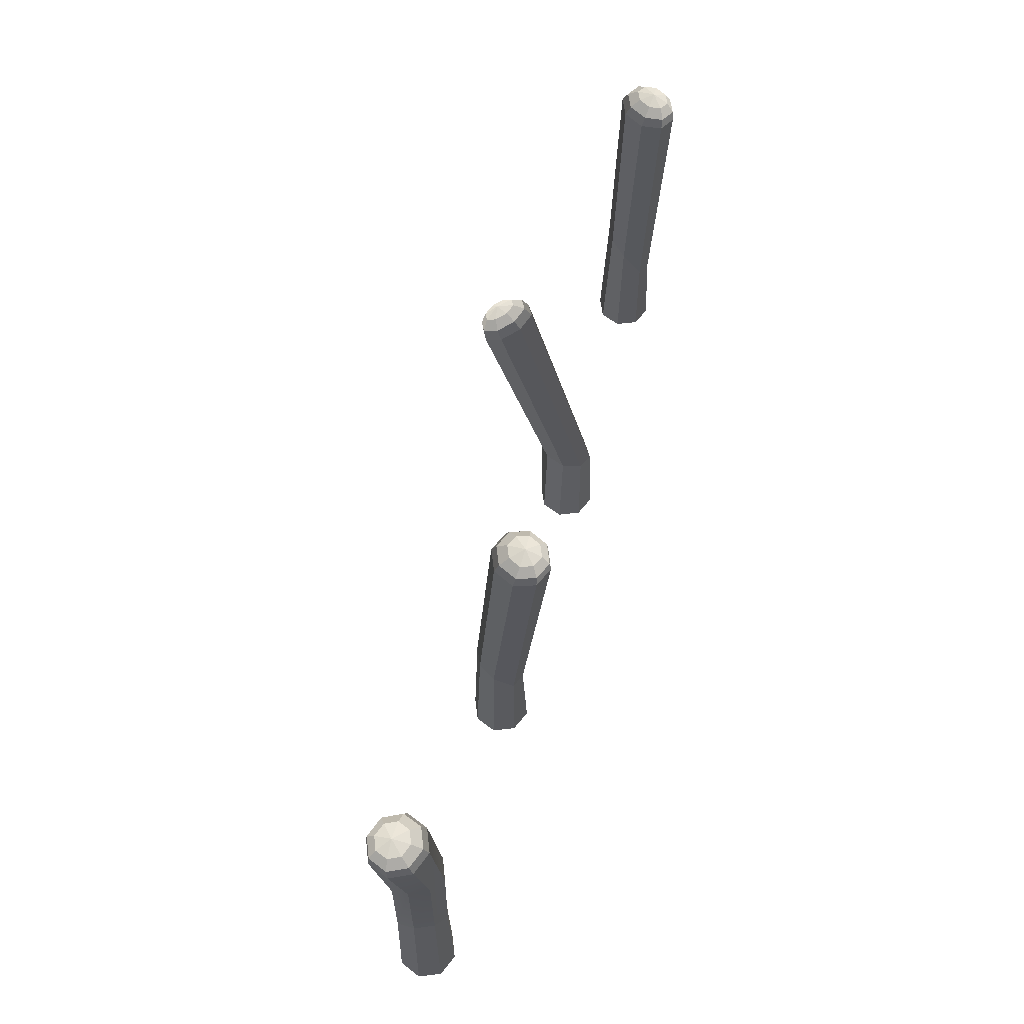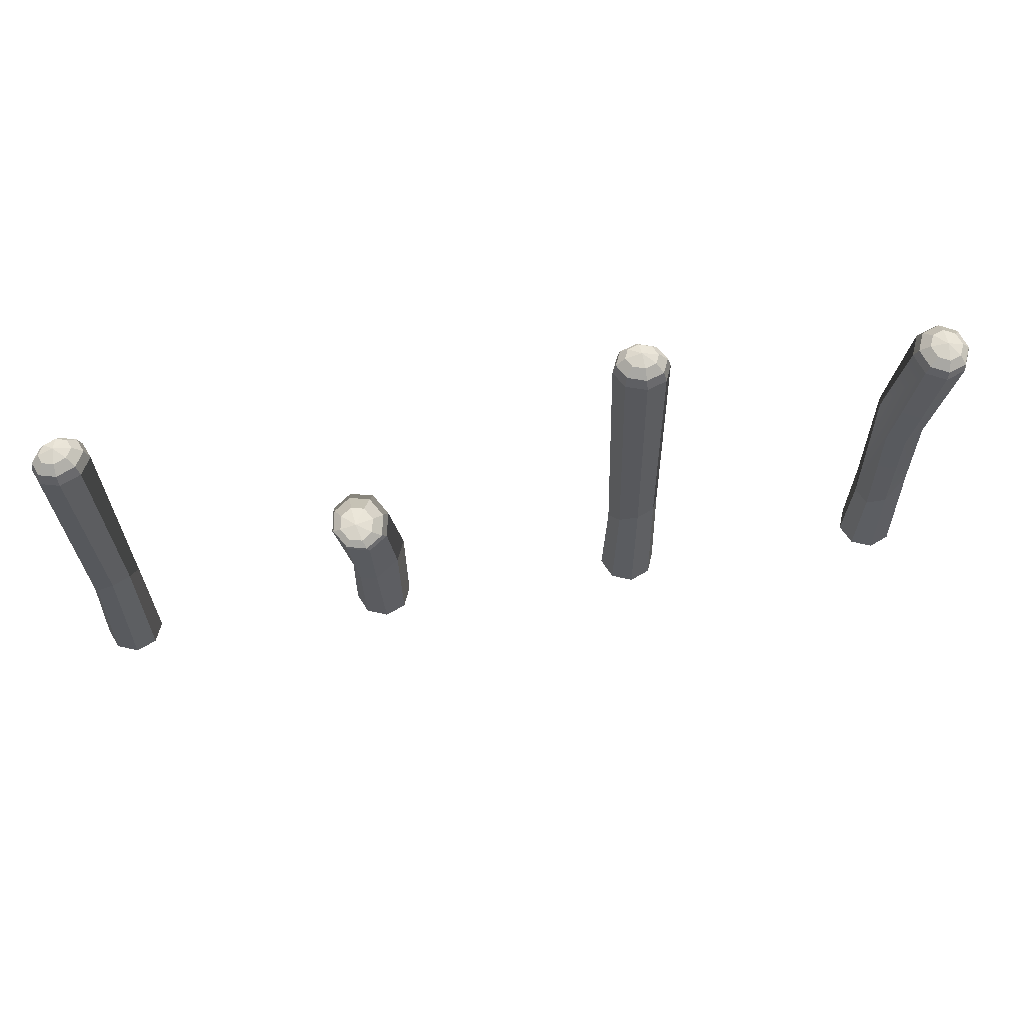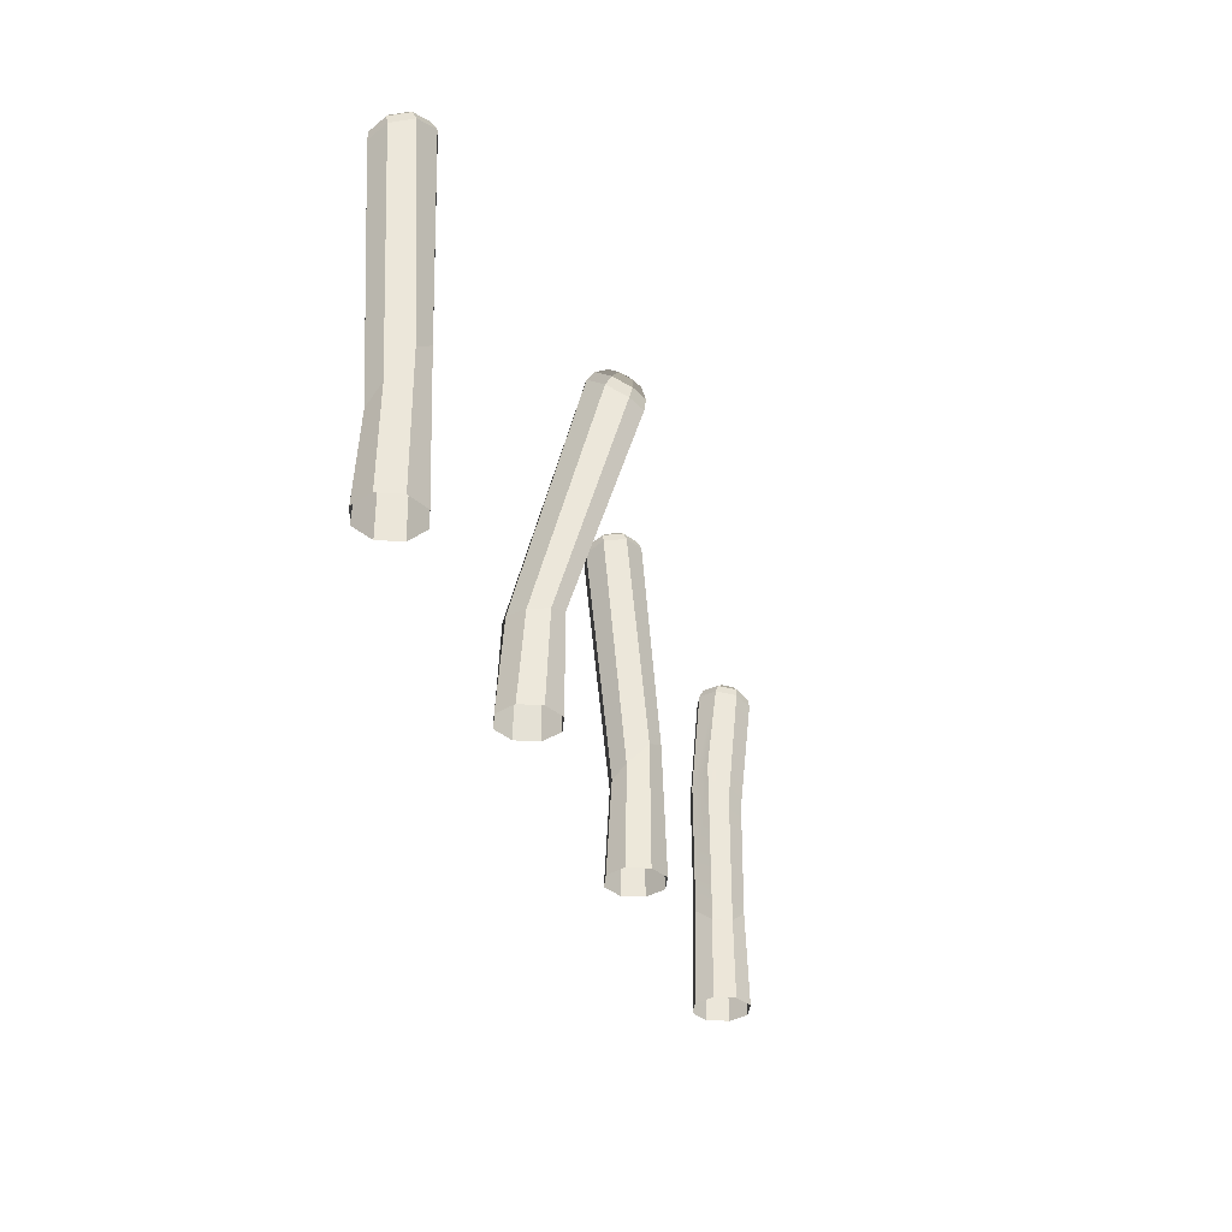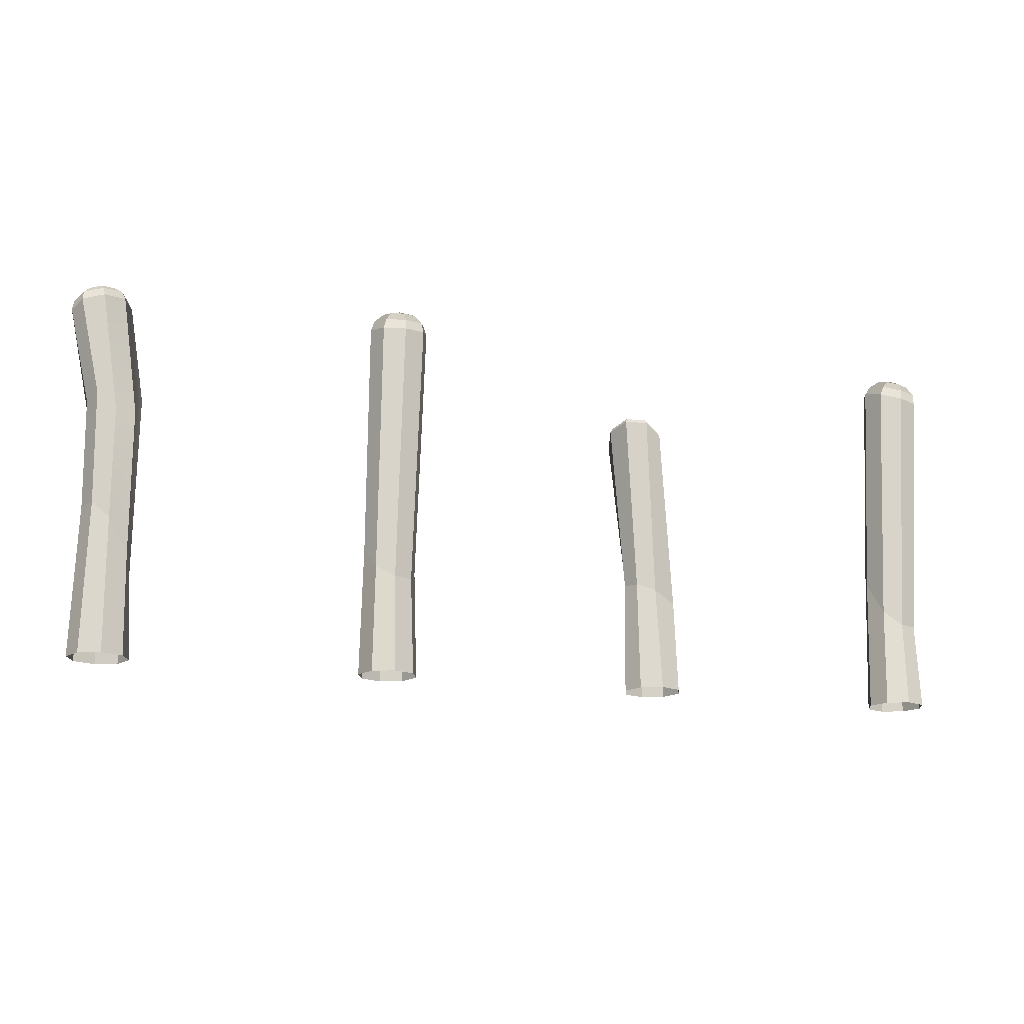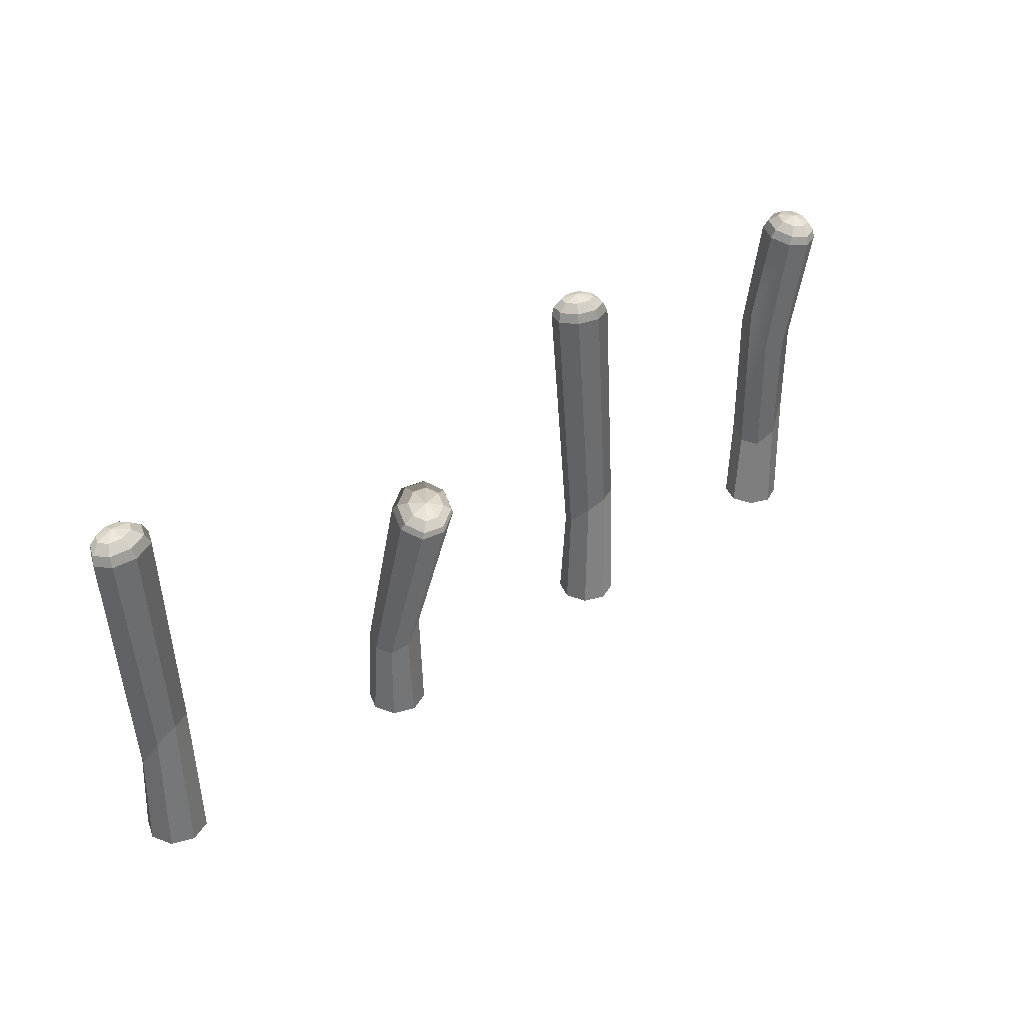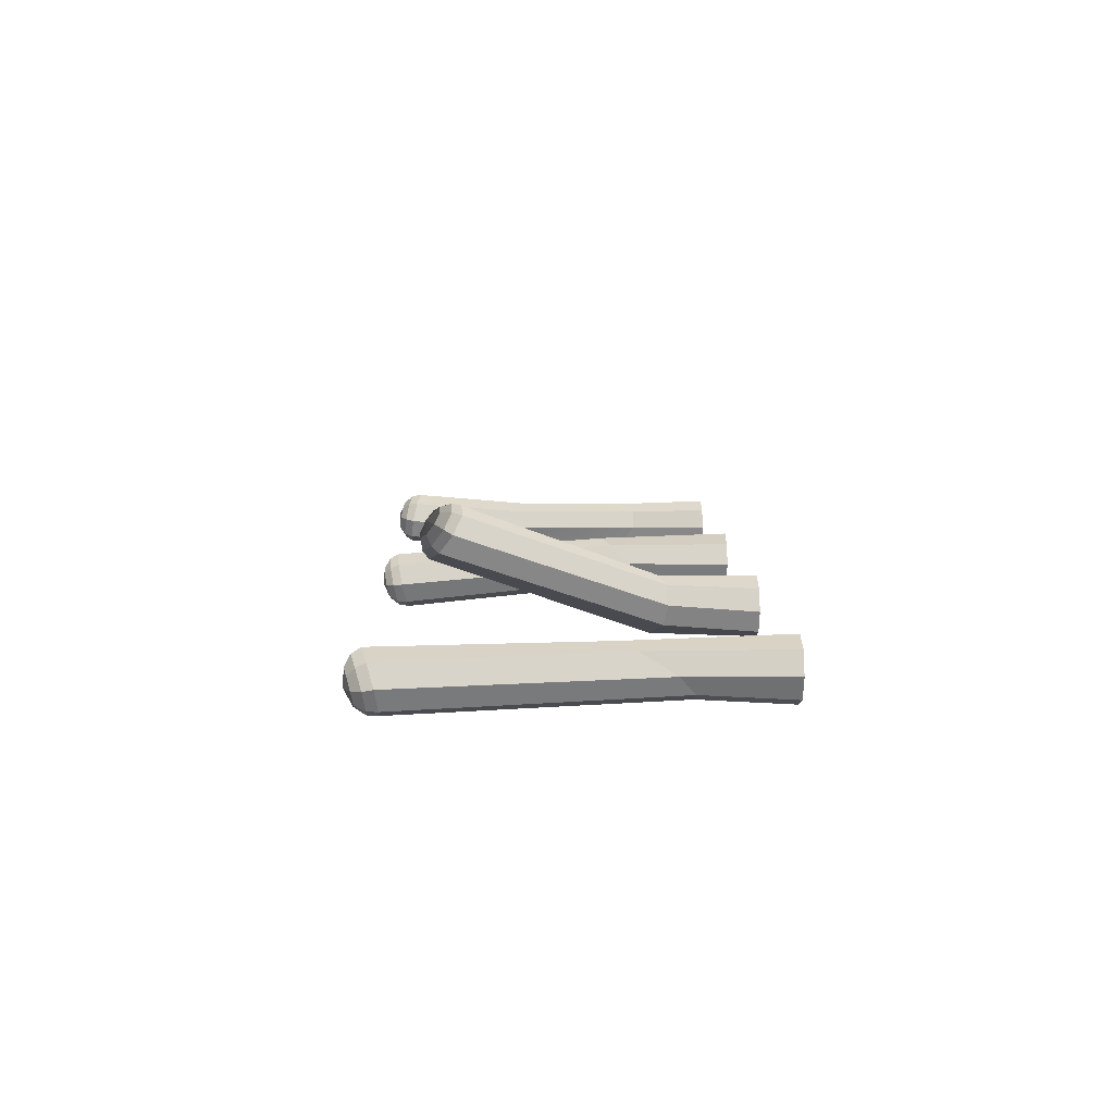
<metadata>
{"format":"obj","ext":"obj","renderer":"f3d","projection":"perspective","resolution":1024,"background":"white","views":[{"elev":60.4,"azim":105.5,"up":"+Y"},{"elev":60.3,"azim":-9.1,"up":"+Y"},{"elev":-34.1,"azim":-72.3,"up":"+Y"},{"elev":-16.2,"azim":162.2,"up":"+Y"},{"elev":36.8,"azim":-41.9,"up":"+Y"},{"elev":9.0,"azim":-91.2,"up":"+Z"}]}
</metadata>
<code>
v 142.6 -21.36 7.401
v 150 -21.36 10.47
v 157.4 -21.36 7.401
v 160.5 -21.36 0
v 157.4 -21.36 -7.402
v 150 -21.36 -10.47
v 142.6 -21.36 -7.402
v 139.5 -21.36 0
v 152.3 110.6 7.726
v 156.5 109.8 9.467
v 160.7 109.6 7.726
v 162.6 110.1 3.525
v 160.9 111 -0.6769
v 156.7 111.7 -2.418
v 152.4 111.9 -0.6769
v 150.6 111.5 3.525
v 156.8 112.3 3.782
v 162.7 106.1 9.529
v 165.5 106.9 3.049
v 162.9 108.2 -3.431
v 156.4 109.4 -6.115
v 149.9 109.8 -3.431
v 147 109 3.049
v 149.6 107.6 9.529
v 156.1 106.4 12.21
v 163.4 105 -4.809
v 156.1 106.3 -7.832
v 148.7 106.7 -4.809
v 145.5 105.8 2.492
v 148.4 104.2 9.793
v 155.7 102.9 12.82
v 163.1 102.5 9.793
v 166.3 103.4 2.492
v 155.8 30.91 -6.566
v 150 25.6 -9.285
v 143.1 14.05 -6.566
v 141.2 8.973 0
v 144 8.973 6.566
v 150 14.05 9.285
v 156.9 25.6 6.566
v 158.6 30.91 0
v 57.4 -21.36 7.401
v 60.47 -21.36 0
v 57.4 -21.36 -7.401
v 50 -21.36 -10.47
v 42.6 -21.36 -7.401
v 39.53 -21.36 0
v 42.6 -21.36 7.401
v 50 -21.36 10.47
v 54.26 111.6 -4.571
v 56.02 110.8 -8.756
v 54.26 110 -12.94
v 50 109.6 -14.68
v 45.74 110 -12.94
v 43.98 110.8 -8.756
v 45.74 111.6 -4.571
v 50 111.9 -2.837
v 50 112.3 -9.048
v 56.57 106.7 -14.67
v 50 106.2 -17.35
v 43.43 106.7 -14.67
v 40.71 107.9 -8.218
v 43.43 109.1 -1.764
v 50 109.6 0.9103
v 56.57 109.1 -1.764
v 59.29 107.9 -8.218
v 42.6 103.2 -14.86
v 39.53 104.6 -7.589
v 42.6 106 -0.3166
v 50 106.5 2.696
v 57.4 106 -0.3166
v 60.47 104.6 -7.589
v 57.4 103.2 -14.86
v 50 102.6 -17.87
v 43.43 12.83 -5.754
v 40.71 16.27 0.007057
v 43.43 23.77 6.901
v 50 27.06 8.814
v 56.57 27.06 5.958
v 59.29 23.77 0.007057
v 56.57 16.27 -6.887
v 50 12.83 -8.609
v -42.6 -21.36 -7.401
v -50 -21.36 -10.47
v -57.4 -21.36 -7.401
v -60.47 -21.36 -0.000191
v -57.4 -21.36 7.401
v -50 -21.36 10.47
v -42.6 -21.36 7.401
v -39.53 -21.36 -0.000191
v -53.29 92.53 26.26
v -57.71 92.26 24.97
v -61.47 90.16 26.63
v -62.35 87.46 30.26
v -59.86 85.73 33.73
v -55.44 86 35.02
v -51.68 88.1 33.36
v -50.79 90.81 29.73
v -56.9 90.4 30.86
v -63.51 88.38 23.21
v -64.88 84.21 28.81
v -61.03 81.55 34.17
v -54.22 81.97 36.14
v -48.43 85.21 33.59
v -47.06 89.38 27.99
v -50.91 92.03 22.64
v -57.72 91.62 20.66
v -60.97 78.15 33.03
v -53.29 78.62 35.26
v -46.76 82.27 32.38
v -45.22 86.97 26.08
v -49.56 89.96 20.04
v -57.24 89.49 17.81
v -63.76 85.84 20.69
v -65.3 81.14 26.99
v -58.22 10.09 9.003
v -52.06 12.3 11.17
v -43.23 16.42 6.79
v -39.86 17.7 -0.4543
v -41.93 17.11 -7.171
v -48.25 15.01 -9.426
v -57.08 10.88 -5.043
v -60.3 9.501 2.286
v -157.4 -21.36 -7.402
v -160.5 -21.36 -0.000191
v -157.4 -21.36 7.401
v -150 -21.36 10.47
v -142.6 -21.36 7.401
v -139.5 -21.36 -0.000191
v -142.6 -21.36 -7.402
v -150 -21.36 -10.47
v -158.9 106.6 -7.767
v -160.8 107.2 -3.62
v -159.2 108.5 0.5464
v -155.1 109.6 2.292
v -150.8 109.9 0.5946
v -148.9 109.3 -3.552
v -150.5 108.1 -7.718
v -154.6 107 -9.464
v -155.1 109.8 -3.928
v -161.1 105.8 3.42
v -154.8 107.5 6.112
v -148.2 108 3.494
v -145.2 107.1 -2.901
v -147.6 105.2 -9.328
v -154 103.5 -12.02
v -160.6 103 -9.402
v -163.5 103.9 -3.006
v -146.8 105.1 5.051
v -143.5 104 -2.154
v -146.2 101.9 -9.394
v -153.3 100 -12.43
v -160.8 99.38 -9.478
v -164.1 100.4 -2.273
v -161.4 102.6 4.967
v -154.2 104.5 8
v -143.4 30.91 5.753
v -140.7 25.6 -0.007248
v -143.4 14.05 -6.902
v -150 8.973 -8.814
v -156.6 8.973 -5.959
v -159.3 14.05 -0.007248
v -156.6 25.6 6.887
v -150 30.91 8.609
v 150 64.28 -9.528
v 156.3 70.58 -6.656
v 143.1 64.53 -6.83
v 140.3 71.1 0.002451
v 143.2 57.76 6.859
v 150 57.23 9.611
v 156.8 60.01 6.698
v 159.1 68.92 0.002451
f 24 25 10 9
f 25 18 11 10
f 18 19 12 11
f 19 20 13 12
f 20 21 14 13
f 21 22 15 14
f 22 23 16 15
f 23 24 9 16
f 9 10 17
f 10 11 17
f 11 12 17
f 12 13 17
f 13 14 17
f 14 15 17
f 15 16 17
f 16 9 17
f 32 33 19 18
f 33 26 20 19
f 26 27 21 20
f 27 28 22 21
f 28 29 23 22
f 29 30 24 23
f 30 31 25 24
f 31 32 18 25
f 34 35 165 166
f 35 36 167 165
f 36 37 168 167
f 37 38 169 168
f 38 39 170 169
f 39 40 171 170
f 40 41 172 171
f 41 34 166 172
f 5 6 35 34
f 6 7 36 35
f 7 8 37 36
f 8 1 38 37
f 1 2 39 38
f 2 3 40 39
f 3 4 41 40
f 4 5 34 41
f 65 66 51 50
f 66 59 52 51
f 59 60 53 52
f 60 61 54 53
f 61 62 55 54
f 62 63 56 55
f 63 64 57 56
f 64 65 50 57
f 50 51 58
f 51 52 58
f 52 53 58
f 53 54 58
f 54 55 58
f 55 56 58
f 56 57 58
f 57 50 58
f 73 74 60 59
f 74 67 61 60
f 67 68 62 61
f 68 69 63 62
f 69 70 64 63
f 70 71 65 64
f 71 72 66 65
f 72 73 59 66
f 75 76 68 67
f 76 77 69 68
f 77 78 70 69
f 78 79 71 70
f 79 80 72 71
f 80 81 73 72
f 81 82 74 73
f 82 75 67 74
f 46 47 76 75
f 47 48 77 76
f 48 49 78 77
f 49 42 79 78
f 42 43 80 79
f 43 44 81 80
f 44 45 82 81
f 45 46 75 82
f 106 107 92 91
f 107 100 93 92
f 100 101 94 93
f 101 102 95 94
f 102 103 96 95
f 103 104 97 96
f 104 105 98 97
f 105 106 91 98
f 91 92 99
f 92 93 99
f 93 94 99
f 94 95 99
f 95 96 99
f 96 97 99
f 97 98 99
f 98 91 99
f 114 115 101 100
f 115 108 102 101
f 108 109 103 102
f 109 110 104 103
f 110 111 105 104
f 111 112 106 105
f 112 113 107 106
f 113 114 100 107
f 116 117 109 108
f 117 118 110 109
f 118 119 111 110
f 119 120 112 111
f 120 121 113 112
f 121 122 114 113
f 122 123 115 114
f 123 116 108 115
f 87 88 117 116
f 88 89 118 117
f 89 90 119 118
f 90 83 120 119
f 83 84 121 120
f 84 85 122 121
f 85 86 123 122
f 86 87 116 123
f 147 148 133 132
f 148 141 134 133
f 141 142 135 134
f 142 143 136 135
f 143 144 137 136
f 144 145 138 137
f 145 146 139 138
f 146 147 132 139
f 132 133 140
f 133 134 140
f 134 135 140
f 135 136 140
f 136 137 140
f 137 138 140
f 138 139 140
f 139 132 140
f 155 156 142 141
f 156 149 143 142
f 149 150 144 143
f 150 151 145 144
f 151 152 146 145
f 152 153 147 146
f 153 154 148 147
f 154 155 141 148
f 157 158 150 149
f 158 159 151 150
f 159 160 152 151
f 160 161 153 152
f 161 162 154 153
f 162 163 155 154
f 163 164 156 155
f 164 157 149 156
f 128 129 158 157
f 129 130 159 158
f 130 131 160 159
f 131 124 161 160
f 124 125 162 161
f 125 126 163 162
f 126 127 164 163
f 127 128 157 164
f 166 165 27 26
f 165 167 28 27
f 167 168 29 28
f 168 169 30 29
f 169 170 31 30
f 170 171 32 31
f 171 172 33 32
f 172 166 26 33

</code>
